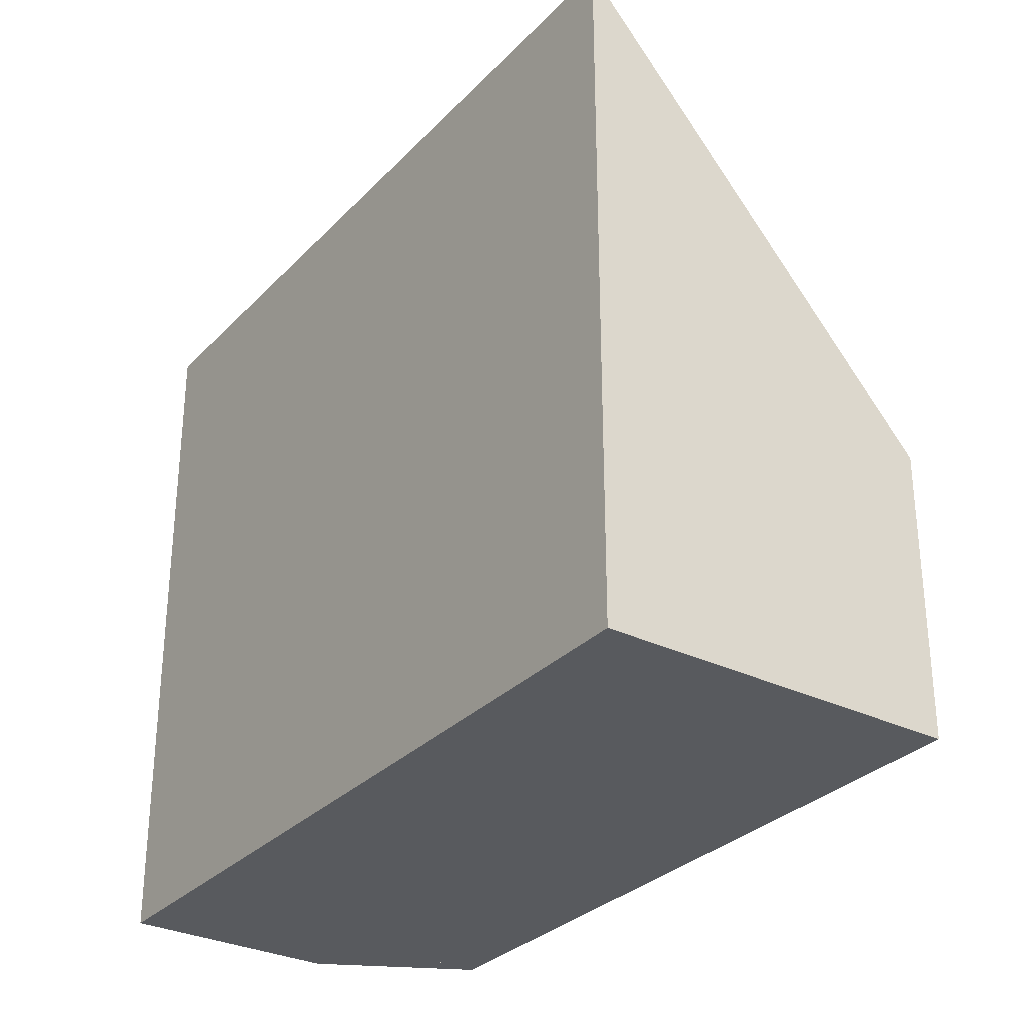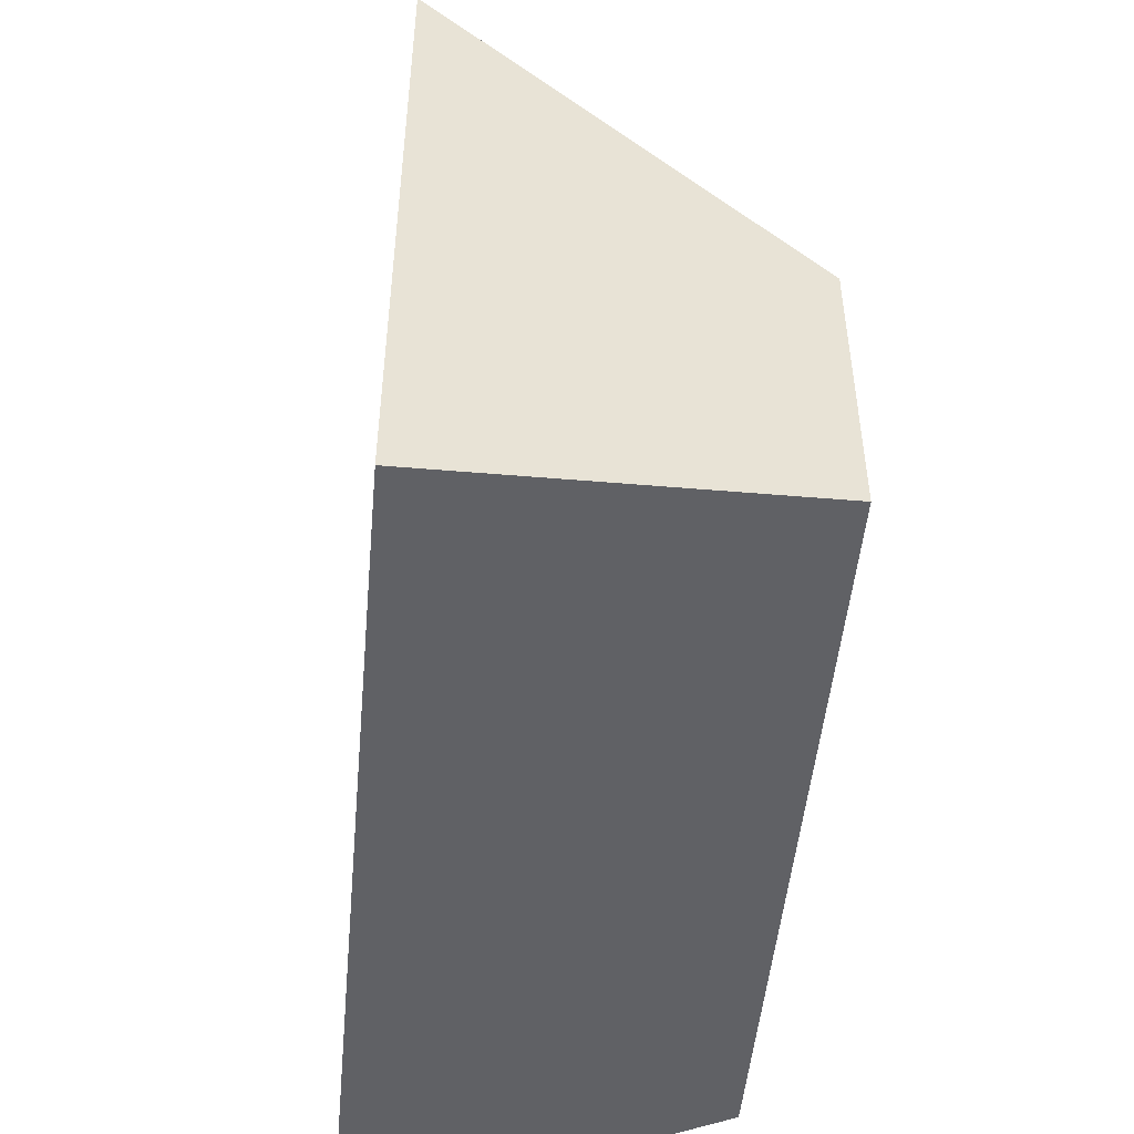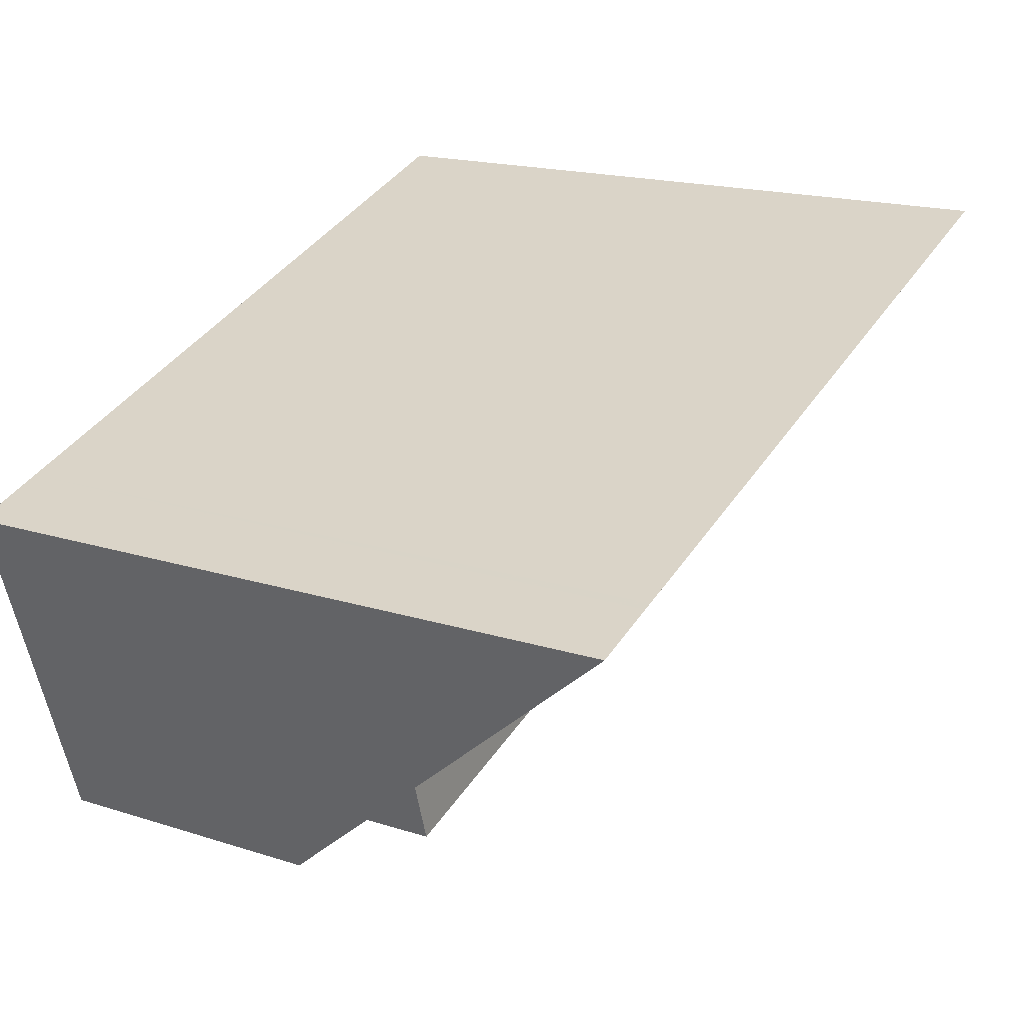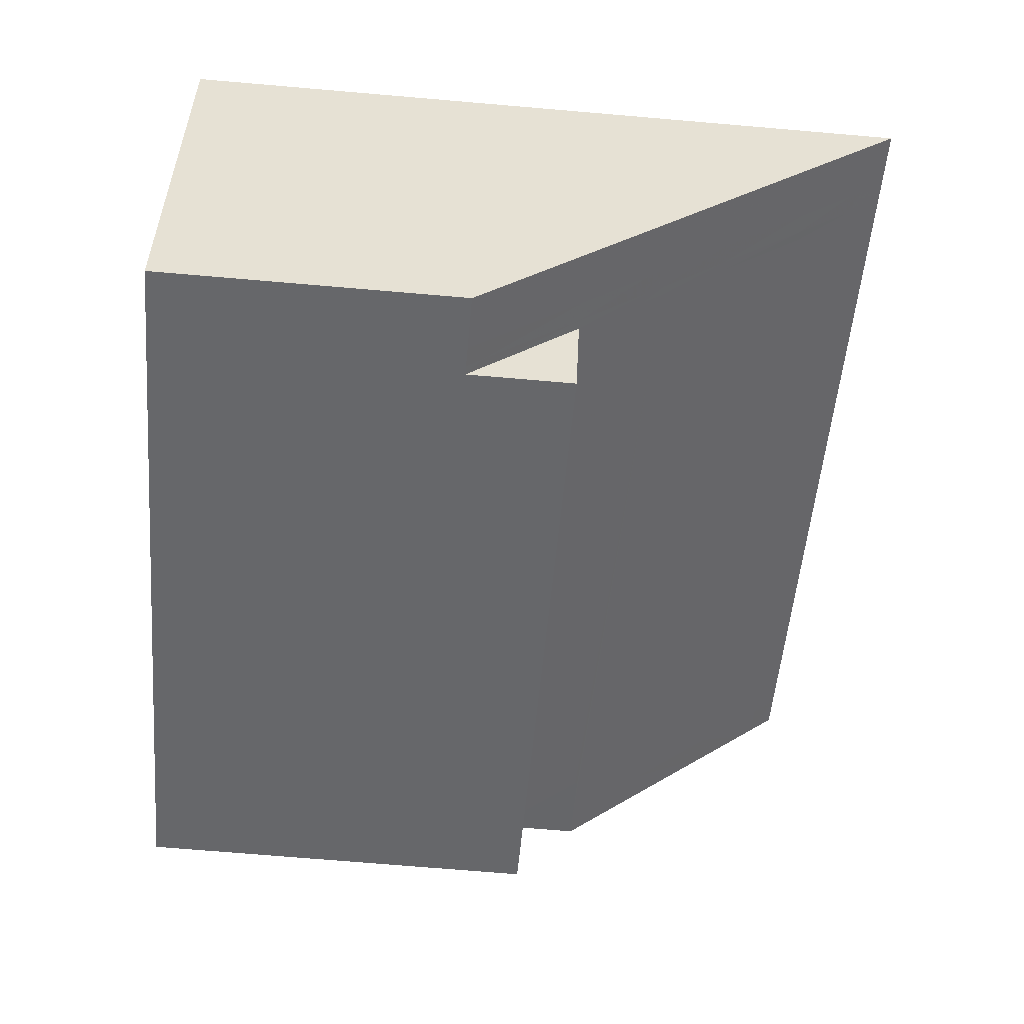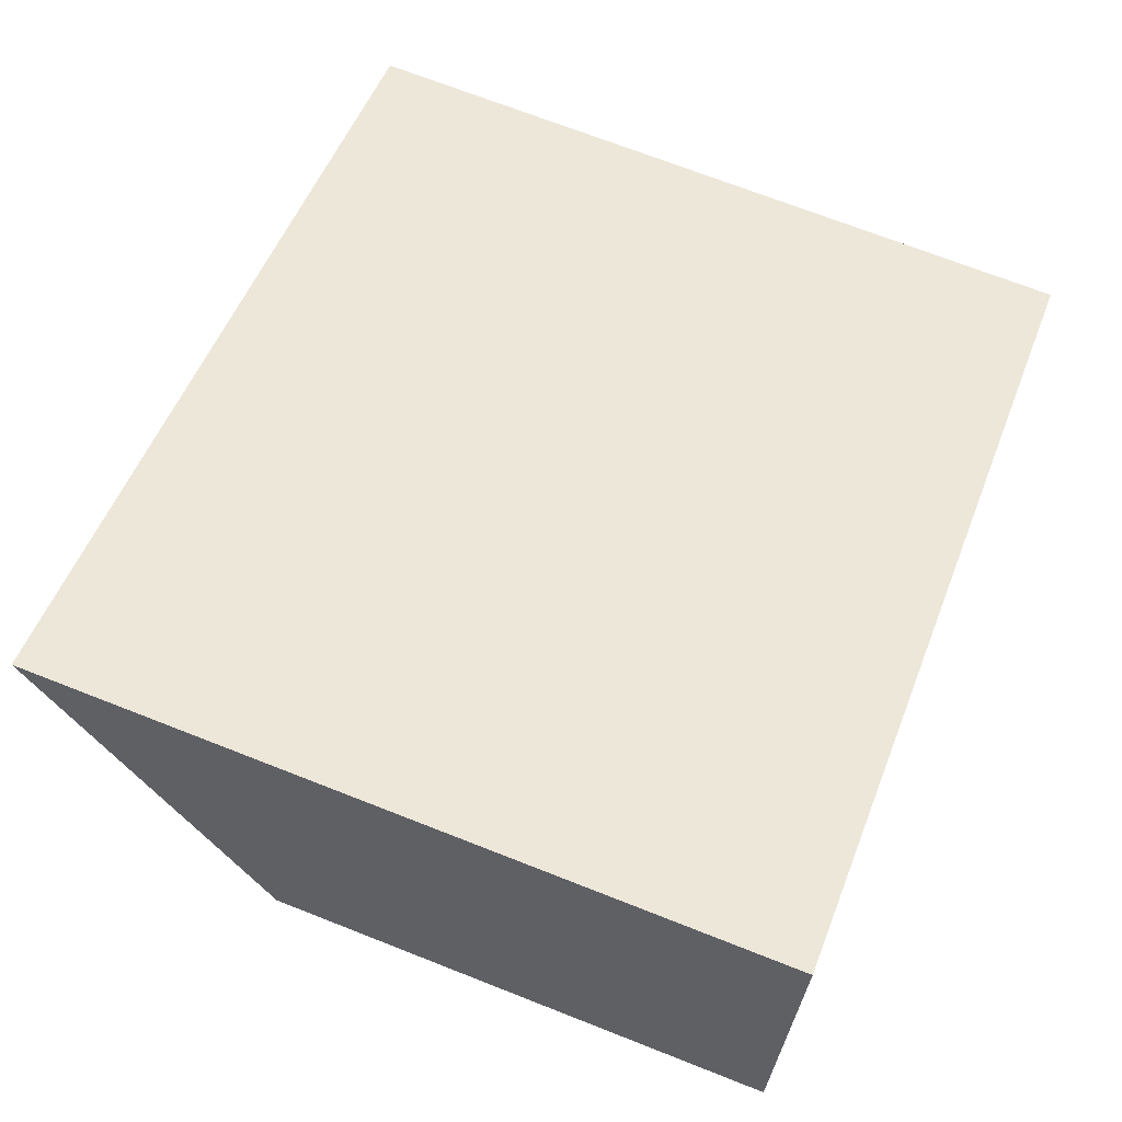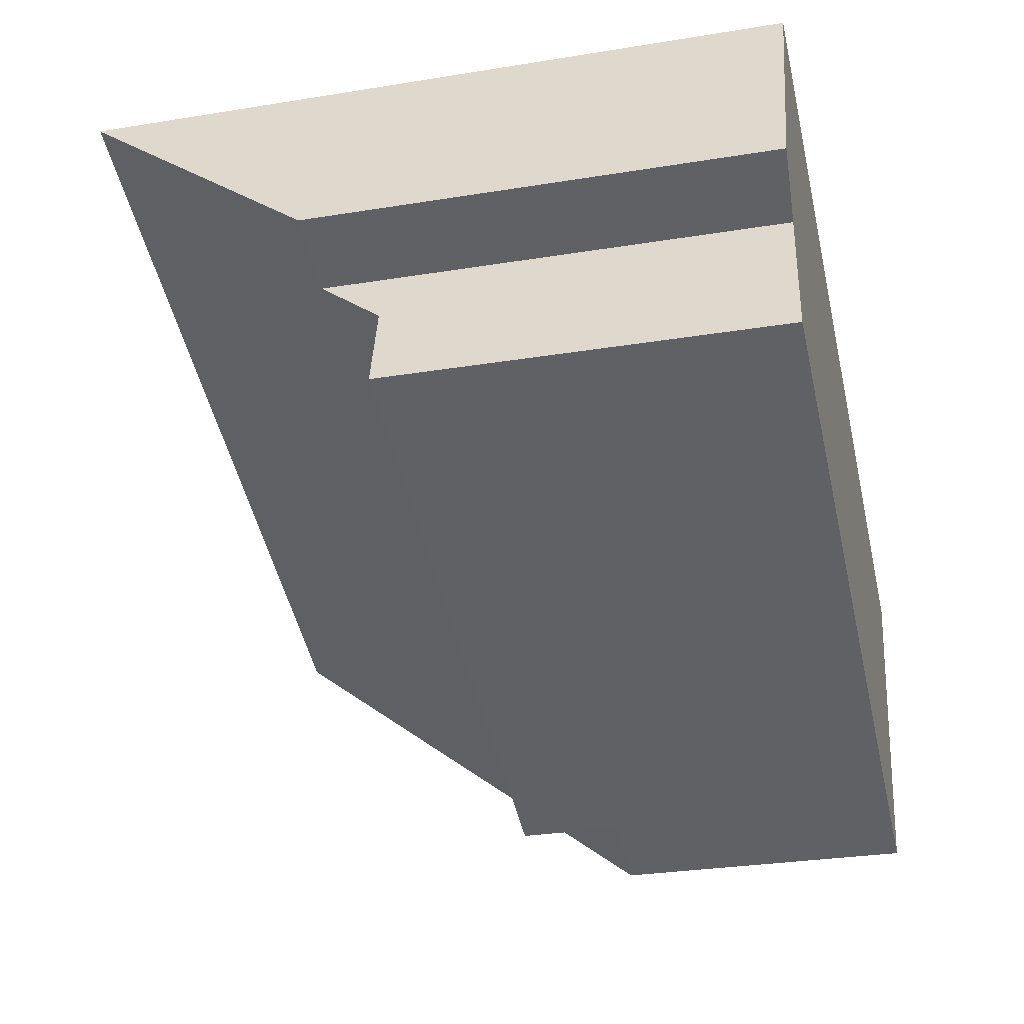
<metadata>
{"format":"obj","ext":"obj","renderer":"f3d","projection":"perspective","resolution":1024,"background":"white","views":[{"elev":-30.5,"azim":-106.8,"up":"+Z"},{"elev":-49.5,"azim":-77.0,"up":"+Z"},{"elev":17.9,"azim":-58.0,"up":"+Y"},{"elev":-70.4,"azim":-94.9,"up":"+Y"},{"elev":70.2,"azim":111.5,"up":"+Y"},{"elev":-29.5,"azim":103.5,"up":"+Y"}]}
</metadata>
<code>
v -2203 -1950 10.37
v -2202 -1953 6.749
v -2203 -1953 6.748
v -2213 -1959 4.296
v -2214 -1954 10.42
v -2202 -1955 5.786
v -2203 -1954 5.812
v -2213 -1958 5.824
v -2214 -1954 10.07
v -2203 -1950 10.02
v -2203 -1950 10.37
v -2203 -1950 10.02
v -2202 -1953 6.749
v -2214 -1953 10.41
v -2213 -1954 10.07
v -2212 -1957 5.823
v -2203 -1954 5.812
v -2211 -1958 4.291
v -2212 -1957 5.822
v -2211 -1958 5.797
v -2212 -1959 4.293
v -2212 -1958 4.508
v -2213 -1959 4.512
v -2212 -1958 4.507
v -2212 -1958 5.801
v -2202 -1955 5.79
v -2213 -1954 9.883
v -2214 -1954 9.886
v -2203 -1950 9.838
v -2203 -1950 9.84
v -2214 -1955 9.104
v -2213 -1955 9.101
v -2203 -1951 9.056
v -2203 -1951 9.054
v -2213 -1955 7.924
v -2214 -1956 7.927
v -2202 -1952 7.879
v -2203 -1952 7.881
v -2213 -1957 7.021
v -2213 -1956 7.017
v -2202 -1953 6.972
v -2202 -1953 6.97
v -2213 -1956 6.751
v -2213 -1957 6.754
v -2203 -1953 6.711
v -2213 -1954 10.06
v -2213 -1953 10.41
v -2213 -1954 9.881
v -2212 -1958 5.801
v -2212 -1957 5.822
v -2212 -1958 4.507
v -2212 -1957 5.822
v -2212 -1956 6.749
v -2211 -1958 5.797
v -2211 -1958 4.291
v -2212 -1955 7.922
v -2213 -1954 9.099
v -2212 -1956 7.016
v -2213 -1954 10.07
v -2213 -1953 10.41
v -2213 -1954 9.882
v -2212 -1958 4.507
v -2212 -1957 5.823
v -2212 -1956 6.75
v -2212 -1958 4.292
v -2213 -1955 7.923
v -2213 -1954 9.1
v -2212 -1956 7.016
v -2203 -1950 10.02
v -2203 -1950 10.37
v -2203 -1950 0
v -2203 -1950 0
v -2202 -1953 6.749
v -2202 -1953 6.749
v -2202 -1953 0
v -2202 -1953 0
v -2203 -1953 6.711
v -2203 -1953 6.748
v -2203 -1953 0
v -2203 -1953 -8.882e-16
v -2213 -1959 4.512
v -2213 -1959 4.296
v -2213 -1959 0
v -2213 -1959 0
v -2214 -1953 10.41
v -2214 -1954 10.42
v -2214 -1954 -1.776e-15
v -2214 -1953 0
v -2211 -1958 5.797
v -2202 -1955 5.786
v -2202 -1955 0
v -2211 -1958 0
v -2213 -1957 6.754
v -2213 -1958 5.824
v -2213 -1958 -8.882e-16
v -2213 -1957 -8.882e-16
v -2214 -1954 10.42
v -2214 -1954 10.07
v -2214 -1954 0
v -2214 -1954 -1.776e-15
v -2203 -1950 9.838
v -2203 -1950 10.02
v -2203 -1950 0
v -2203 -1950 -1.776e-15
v -2203 -1950 10.37
v -2203 -1950 10.37
v -2203 -1950 1.776e-15
v -2203 -1950 0
v -2203 -1953 6.748
v -2202 -1953 6.749
v -2202 -1953 0
v -2203 -1953 0
v -2213 -1953 10.41
v -2214 -1953 10.41
v -2214 -1953 0
v -2213 -1953 0
v -2202 -1955 5.79
v -2203 -1954 5.812
v -2203 -1954 0
v -2202 -1955 0
v -2213 -1959 4.296
v -2212 -1959 4.293
v -2212 -1959 0
v -2213 -1959 0
v -2213 -1958 5.824
v -2213 -1959 4.512
v -2213 -1959 0
v -2213 -1958 -8.882e-16
v -2202 -1955 5.786
v -2202 -1955 5.79
v -2202 -1955 0
v -2202 -1955 0
v -2214 -1954 10.07
v -2214 -1954 9.886
v -2214 -1954 1.776e-15
v -2214 -1954 0
v -2203 -1951 9.054
v -2203 -1950 9.838
v -2203 -1950 -1.776e-15
v -2203 -1951 0
v -2214 -1954 9.886
v -2214 -1955 9.104
v -2214 -1955 0
v -2214 -1954 1.776e-15
v -2202 -1952 7.879
v -2203 -1951 9.054
v -2203 -1951 0
v -2202 -1952 8.882e-16
v -2214 -1955 9.104
v -2214 -1956 7.927
v -2214 -1956 0
v -2214 -1955 0
v -2202 -1953 6.97
v -2202 -1952 7.879
v -2202 -1952 8.882e-16
v -2202 -1953 0
v -2214 -1956 7.927
v -2213 -1957 7.021
v -2213 -1957 0
v -2214 -1956 0
v -2202 -1953 6.749
v -2202 -1953 6.97
v -2202 -1953 0
v -2202 -1953 0
v -2213 -1957 7.021
v -2213 -1957 6.754
v -2213 -1957 -8.882e-16
v -2213 -1957 0
v -2203 -1954 5.812
v -2203 -1953 6.711
v -2203 -1953 -8.882e-16
v -2203 -1954 0
v -2203 -1950 10.37
v -2213 -1953 10.41
v -2213 -1953 0
v -2203 -1950 1.776e-15
v -2212 -1958 4.292
v -2211 -1958 4.291
v -2211 -1958 0
v -2212 -1958 0
v -2213 -1953 10.41
v -2213 -1953 10.41
v -2213 -1953 0
v -2213 -1953 0
v -2212 -1959 4.293
v -2212 -1958 4.292
v -2212 -1958 0
v -2212 -1959 0
v -2203 -1950 0
v -2202 -1953 0
v -2203 -1953 0
v -2202 -1955 0
v -2213 -1959 0
v -2214 -1954 0
f 28 9 15 27
f 23 8 16 22
f 15 9 5 14
f 11 1 10 12
f 30 12 10 29
f 47 11 12 46
f 46 12 30 48
f 25 20 18 24
f 50 17 26 49
f 22 21 4 23
f 24 19 25
f 49 26 6 54
f 36 31 32 35
f 38 33 34 37
f 57 33 38 56
f 31 28 27 32
f 33 30 29 34
f 48 30 33 57
f 44 39 40 43
f 42 2 13 41
f 58 41 13 3 45 53
f 39 36 35 40
f 41 38 37 42
f 56 38 41 58
f 43 16 8 44
f 53 45 7 52
f 60 47 46 59
f 59 46 48 61
f 63 52 51 62
f 64 53 52 63
f 62 51 55 65
f 67 57 56 66
f 61 48 57 67
f 68 58 53 64
f 66 56 58 68
f 59 15 14 60
f 61 27 15 59
f 62 22 16 63
f 63 16 43 64
f 65 21 22 62
f 66 35 32 67
f 67 32 27 61
f 64 43 40 68
f 68 40 35 66
f 70 71 72 69
f 74 75 76 73
f 78 79 80 77
f 82 83 84 81
f 86 87 88 85
f 90 91 92 89
f 94 95 96 93
f 98 99 100 97
f 102 103 104 101
f 106 107 108 105
f 110 111 112 109
f 114 115 116 113
f 118 119 120 117
f 122 123 124 121
f 126 127 128 125
f 130 131 132 129
f 134 135 136 133
f 138 139 140 137
f 142 143 144 141
f 146 147 148 145
f 150 151 152 149
f 154 155 156 153
f 158 159 160 157
f 162 163 164 161
f 166 167 168 165
f 170 171 172 169
f 174 175 176 173
f 178 179 180 177
f 182 183 184 181
f 186 187 188 185
f 190 191 192 193 194 189

</code>
